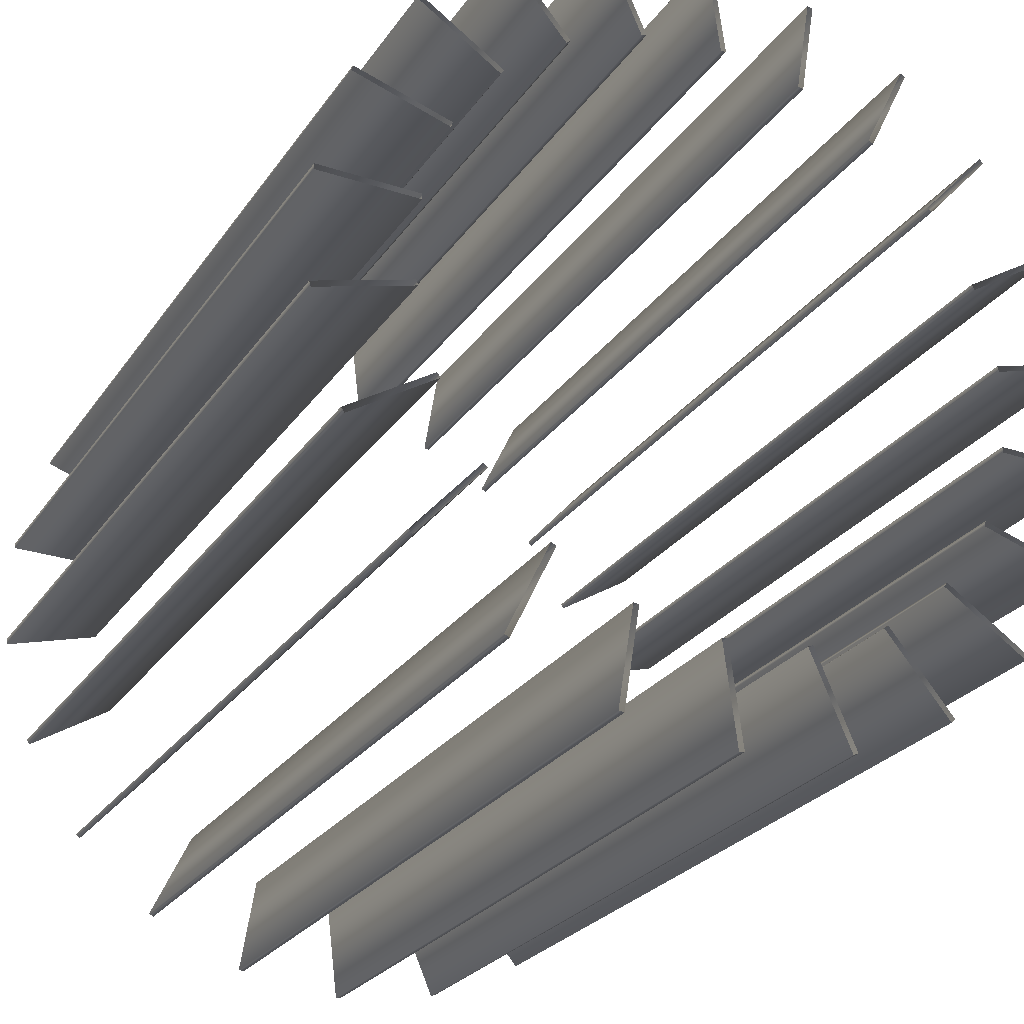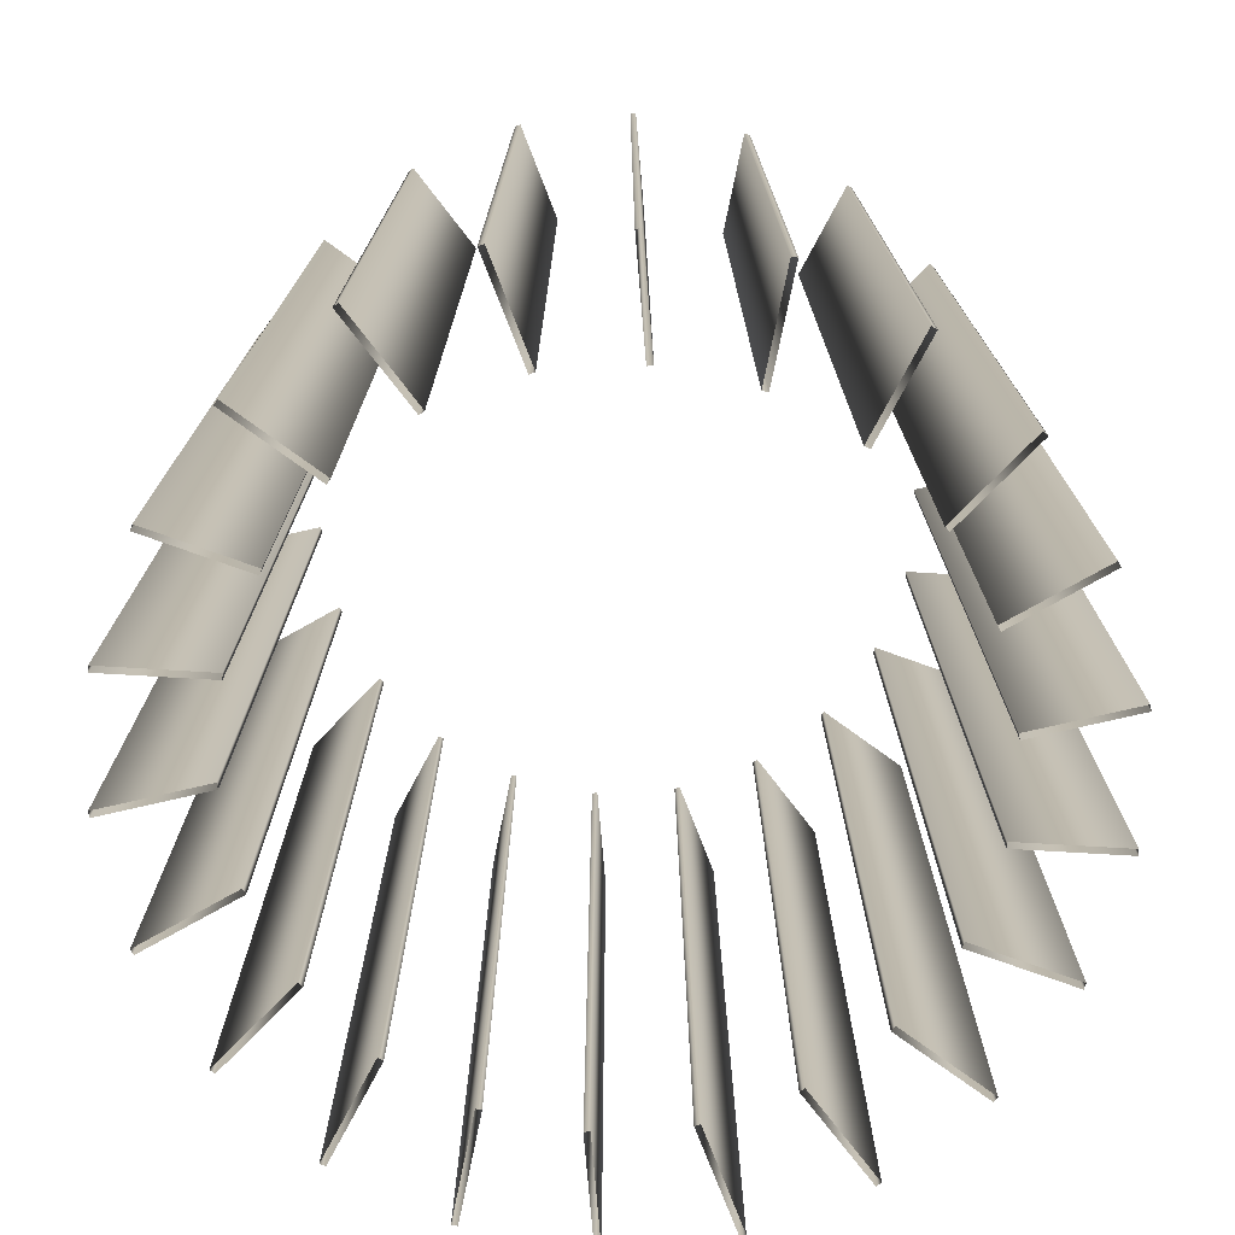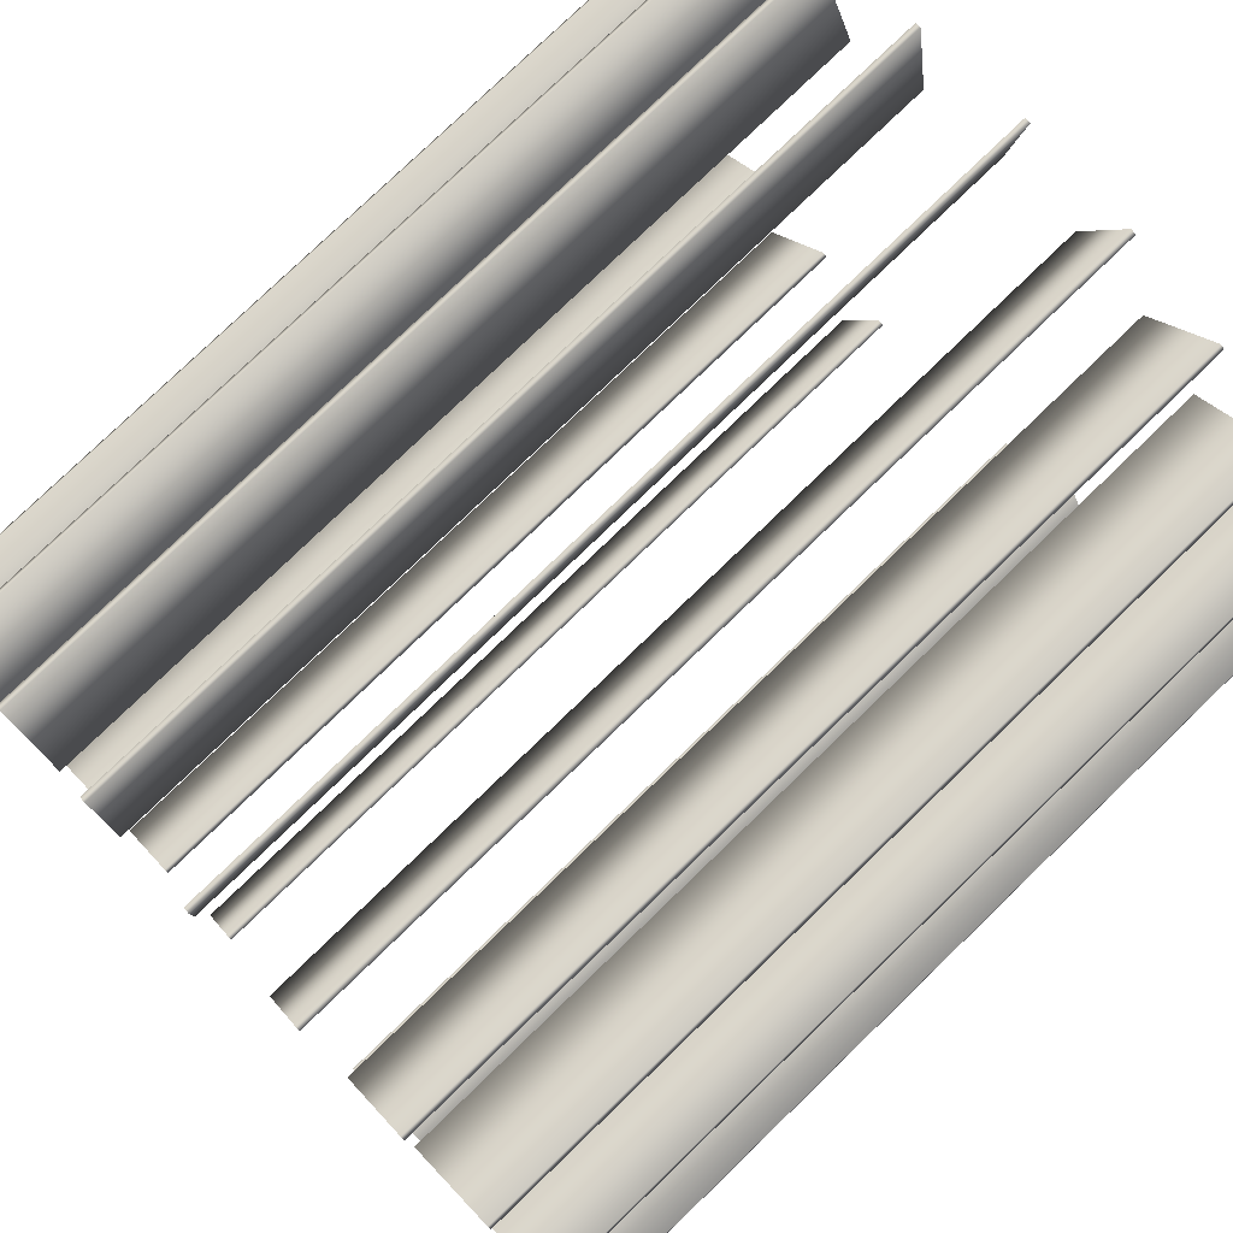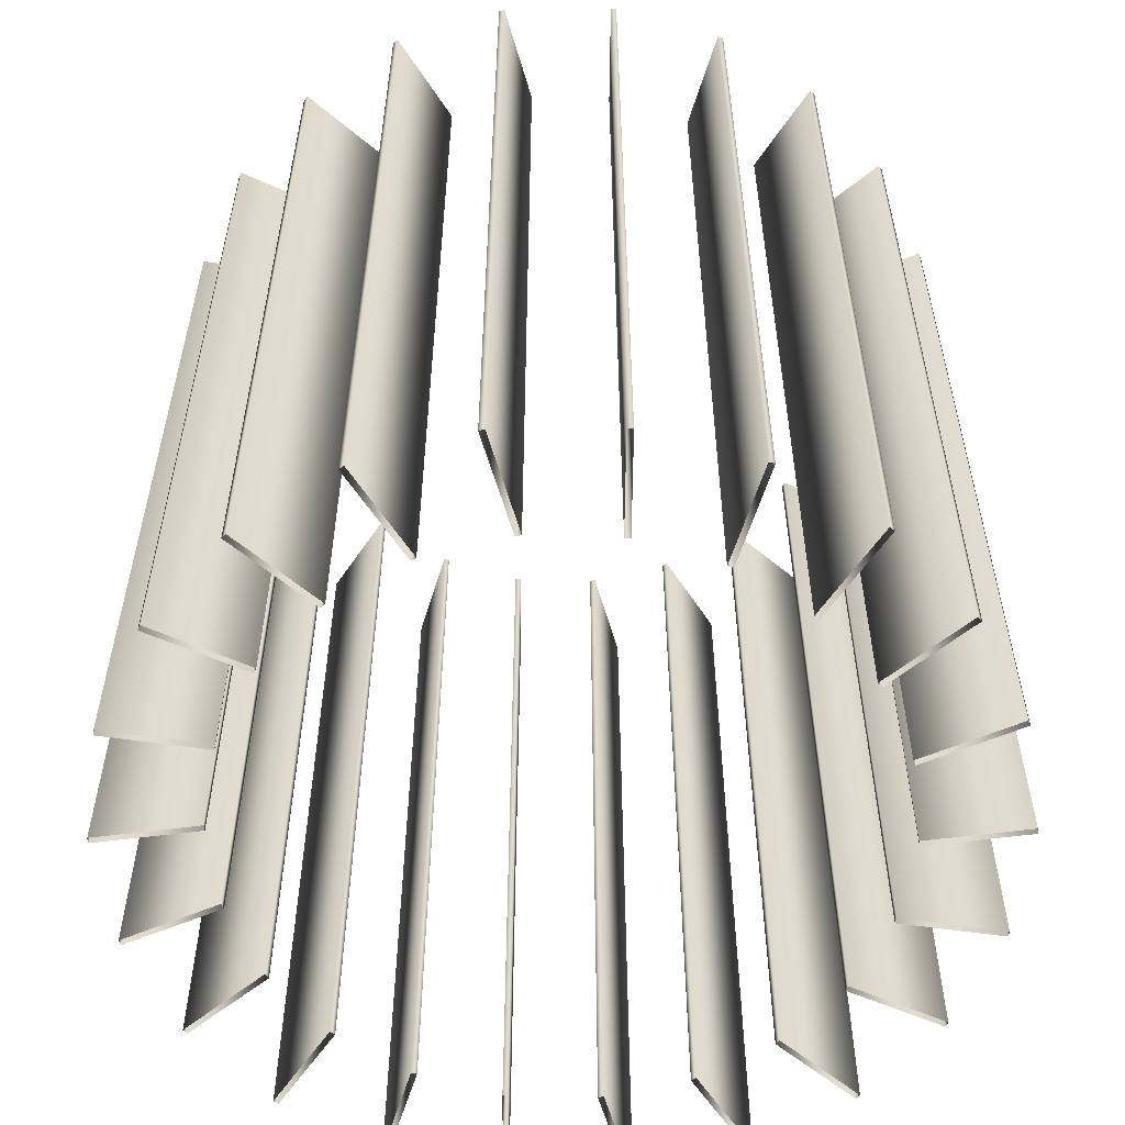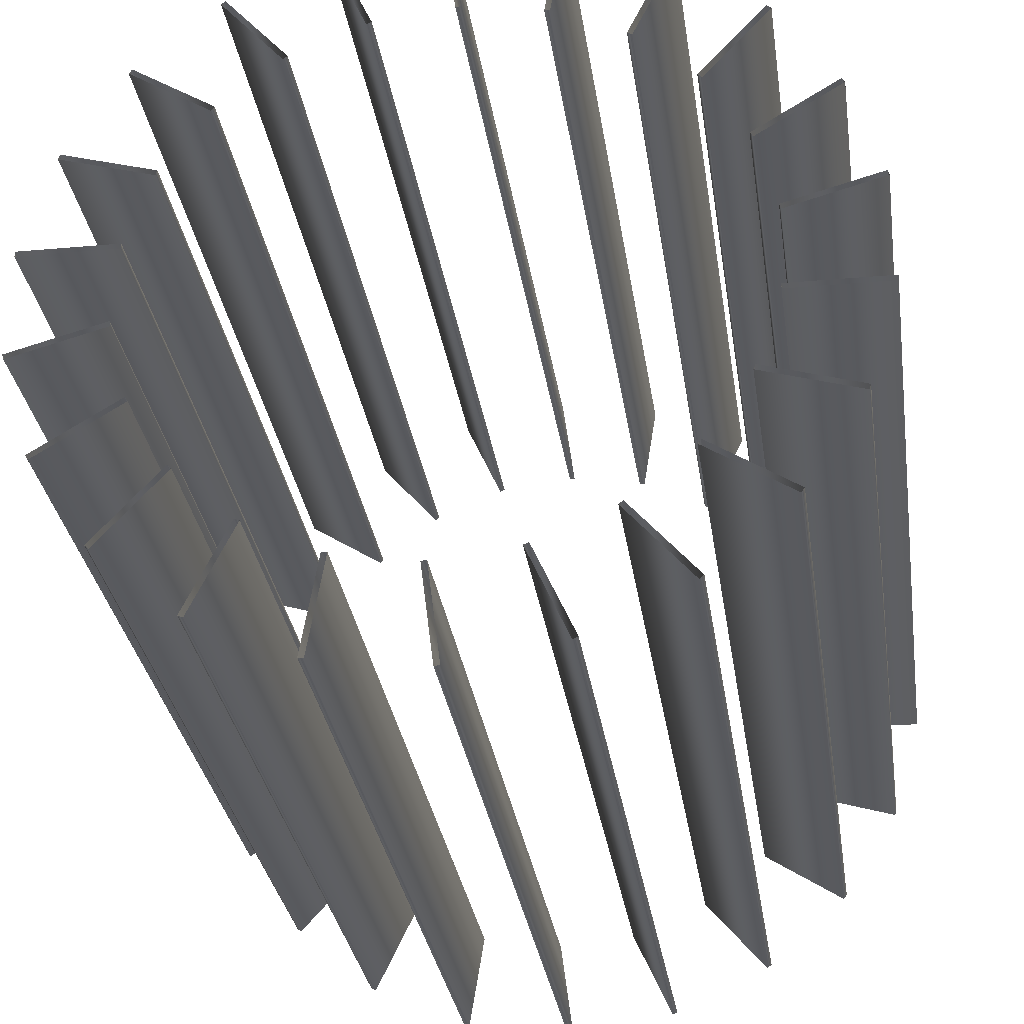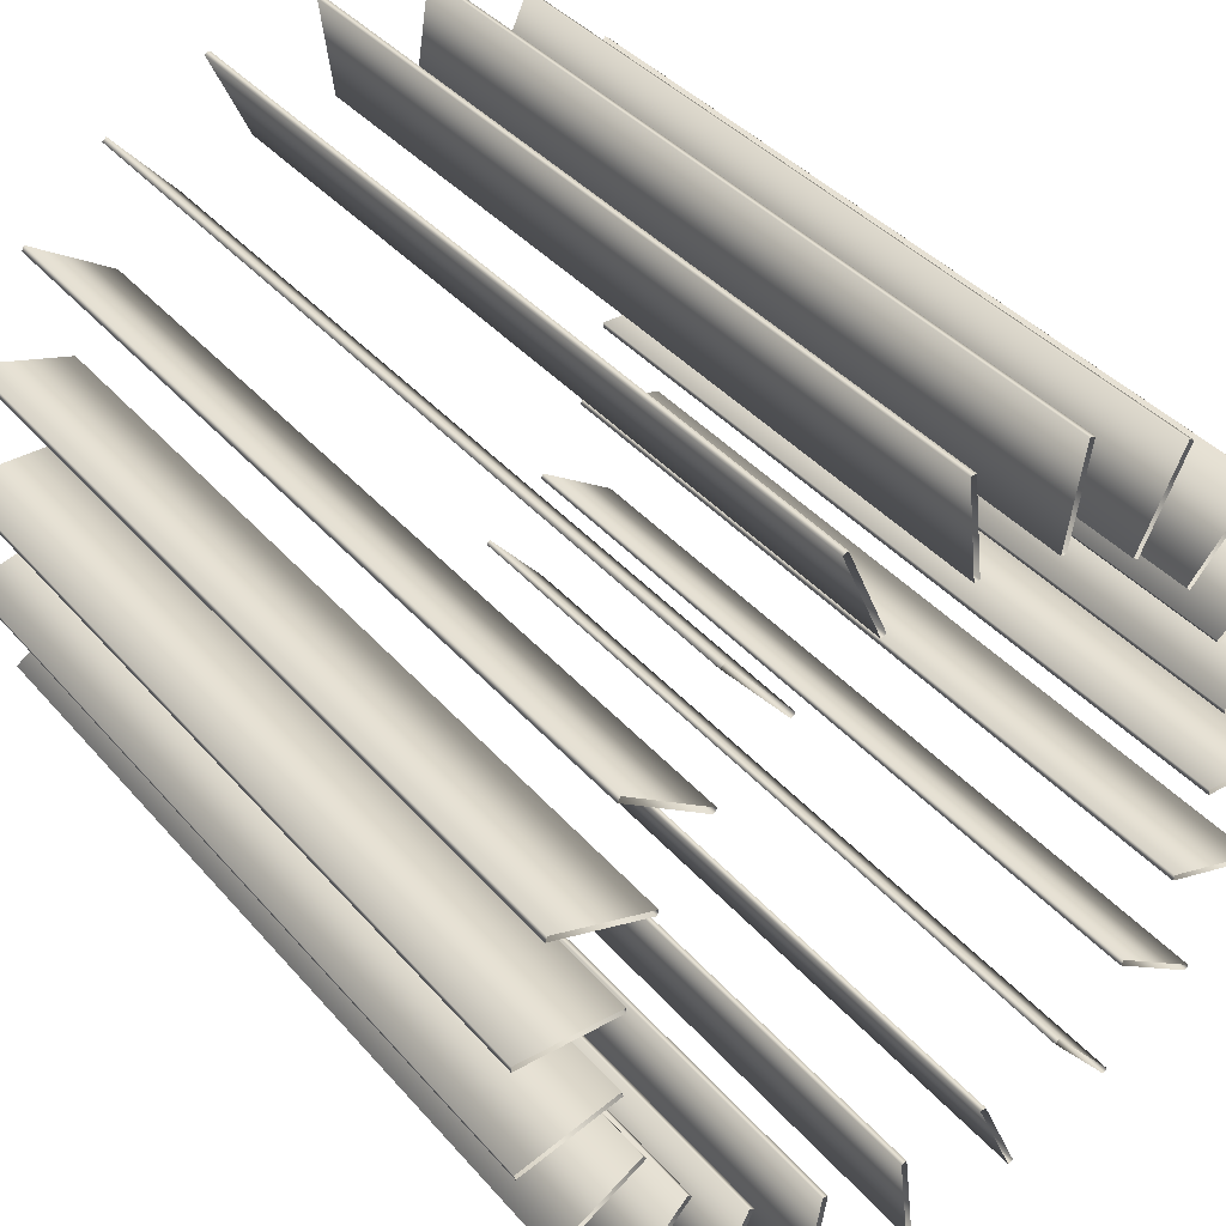
<metadata>
{"format":"obj","ext":"obj","renderer":"f3d","projection":"perspective","resolution":1024,"background":"white","views":[{"elev":-25.6,"azim":-26.5,"up":"+Z"},{"elev":-75.2,"azim":-166.0,"up":"+Y"},{"elev":78.3,"azim":-134.0,"up":"+Z"},{"elev":-57.0,"azim":156.0,"up":"+Y"},{"elev":-31.4,"azim":8.4,"up":"+Z"},{"elev":39.1,"azim":-36.1,"up":"+Z"}]}
</metadata>
<code>
v 1.408 3 0.1969
v 1.408 0 0.1969
v 1.407 3 -0.1878
v 1.407 0 -0.1878
v 1.406 3 -0.2078
v 1.406 0 -0.2078
v 1.403 3 0.2161
v 1.403 0 0.2161
v 1.297 3 -0.5765
v 1.297 0 -0.5765
v 1.295 3 0.5855
v 1.295 0 0.5855
v 1.291 3 -0.5956
v 1.291 0 -0.5956
v 1.285 3 0.6026
v 1.285 0 0.6026
v 1.082 3 -0.9185
v 1.082 0 -0.9185
v 1.078 3 0.9268
v 1.078 0 0.9268
v 1.071 3 -0.9351
v 1.071 0 -0.9351
v 1.066 3 0.1029
v 1.066 0 0.1029
v 1.063 3 0.9402
v 1.063 0 0.9402
v 1.061 3 0.1221
v 1.061 0 0.1221
v 1.052 3 -0.1816
v 1.052 0 -0.1816
v 1.052 3 -0.2016
v 1.052 0 -0.2016
v 0.9937 3 0.399
v 0.9937 0 0.399
v 0.9831 3 0.416
v 0.9831 0 0.416
v 0.9582 3 -0.4706
v 0.9582 0 -0.4706
v 0.9522 3 -0.4897
v 0.9522 0 -0.4897
v 0.841 3 0.6628
v 0.841 0 0.6628
v 0.8261 3 0.6761
v 0.8261 0 0.6761
v 0.7868 3 -0.7215
v 0.7868 0 -0.7215
v 0.7793 3 -1.186
v 0.7793 0 -1.186
v 0.7757 3 -0.7381
v 0.7757 0 -0.7381
v 0.7732 3 1.193
v 0.7732 0 1.193
v 0.7639 3 -1.199
v 0.7639 0 -1.199
v 0.7552 3 1.202
v 0.7552 0 1.202
v 0.6202 3 0.8728
v 0.6202 0 0.8728
v 0.6022 3 0.8815
v 0.6022 0 0.8815
v 0.5517 3 -0.9139
v 0.5517 0 -0.9139
v 0.5363 3 -0.9268
v 0.5363 0 -0.9268
v 0.4136 3 -1.358
v 0.4136 0 -1.358
v 0.4058 3 1.362
v 0.4058 0 1.362
v 0.3952 3 -1.366
v 0.3952 0 -1.366
v 0.3861 3 1.366
v 0.3861 0 1.366
v 0.3492 3 1.012
v 0.3492 0 1.012
v 0.3294 3 1.015
v 0.3294 0 1.015
v 0.2718 3 -1.032
v 0.2718 0 -1.032
v 0.2535 3 -1.04
v 0.2535 0 -1.04
v 0.04987 3 1.07
v 0.04987 0 1.07
v 0.03003 3 1.067
v 0.03003 0 1.067
v 0.01433 3 -1.419
v 0.01433 0 -1.419
v 0.005514 3 1.422
v 0.005514 0 1.422
v -0.005514 3 -1.422
v -0.005514 0 -1.422
v -0.01433 3 1.419
v -0.01433 0 1.419
v -0.03003 3 -1.067
v -0.03003 0 -1.067
v -0.04987 3 -1.07
v -0.04987 0 -1.07
v -0.2535 3 1.04
v -0.2535 0 1.04
v -0.2718 3 1.032
v -0.2718 0 1.032
v -0.3294 3 -1.015
v -0.3294 0 -1.015
v -0.3492 3 -1.012
v -0.3492 0 -1.012
v -0.3861 3 -1.366
v -0.3861 0 -1.366
v -0.3952 3 1.366
v -0.3952 0 1.366
v -0.4058 3 -1.362
v -0.4058 0 -1.362
v -0.4136 3 1.358
v -0.4136 0 1.358
v -0.5363 3 0.9268
v -0.5363 0 0.9268
v -0.5517 3 0.9139
v -0.5517 0 0.9139
v -0.6022 3 -0.8815
v -0.6022 0 -0.8815
v -0.6202 3 -0.8728
v -0.6202 0 -0.8728
v -0.7552 3 -1.202
v -0.7552 0 -1.202
v -0.7639 3 1.199
v -0.7639 0 1.199
v -0.7732 3 -1.193
v -0.7732 0 -1.193
v -0.7757 3 0.7381
v -0.7757 0 0.7381
v -0.7793 3 1.186
v -0.7793 0 1.186
v -0.7868 3 0.7215
v -0.7868 0 0.7215
v -0.8261 3 -0.6761
v -0.8261 0 -0.6761
v -0.841 3 -0.6628
v -0.841 0 -0.6628
v -0.9522 3 0.4897
v -0.9522 0 0.4897
v -0.9582 3 0.4706
v -0.9582 0 0.4706
v -0.9831 3 -0.416
v -0.9831 0 -0.416
v -0.9937 3 -0.399
v -0.9937 0 -0.399
v -1.052 3 0.2016
v -1.052 0 0.2016
v -1.052 3 0.1816
v -1.052 0 0.1816
v -1.061 3 -0.1221
v -1.061 0 -0.1221
v -1.063 3 -0.9402
v -1.063 0 -0.9402
v -1.066 3 -0.1029
v -1.066 0 -0.1029
v -1.071 3 0.9351
v -1.071 0 0.9351
v -1.078 3 -0.9268
v -1.078 0 -0.9268
v -1.082 3 0.9185
v -1.082 0 0.9185
v -1.285 3 -0.6026
v -1.285 0 -0.6026
v -1.291 3 0.5956
v -1.291 0 0.5956
v -1.295 3 -0.5855
v -1.295 0 -0.5855
v -1.297 3 0.5765
v -1.297 0 0.5765
v -1.403 3 -0.2161
v -1.403 0 -0.2161
v -1.406 3 0.2078
v -1.406 0 0.2078
v -1.407 3 0.1878
v -1.407 0 0.1878
v -1.408 3 -0.1969
v -1.408 0 -0.1969
f 6 5 3 4
f 4 3 29 30
f 30 29 31 32
f 32 31 5 6
f 14 13 9 10
f 10 9 37 38
f 38 37 39 40
f 40 39 13 14
f 22 21 17 18
f 18 17 45 46
f 46 45 49 50
f 50 49 21 22
f 54 53 47 48
f 48 47 61 62
f 62 61 63 64
f 64 63 53 54
f 70 69 65 66
f 66 65 77 78
f 78 77 79 80
f 80 79 69 70
f 90 89 85 86
f 86 85 93 94
f 94 93 95 96
f 96 95 89 90
f 110 109 105 106
f 106 105 101 102
f 102 101 103 104
f 104 103 109 110
f 126 125 121 122
f 122 121 117 118
f 118 117 119 120
f 120 119 125 126
f 158 157 151 152
f 152 151 133 134
f 134 133 135 136
f 136 135 157 158
f 166 165 161 162
f 162 161 141 142
f 142 141 143 144
f 144 143 165 166
f 176 175 169 170
f 170 169 149 150
f 150 149 153 154
f 154 153 175 176
f 172 171 173 174
f 174 173 147 148
f 148 147 145 146
f 146 145 171 172
f 164 163 167 168
f 168 167 139 140
f 140 139 137 138
f 138 137 163 164
f 156 155 159 160
f 160 159 131 132
f 132 131 127 128
f 128 127 155 156
f 124 123 129 130
f 130 129 115 116
f 116 115 113 114
f 114 113 123 124
f 108 107 111 112
f 112 111 99 100
f 100 99 97 98
f 98 97 107 108
f 88 87 91 92
f 92 91 83 84
f 84 83 81 82
f 82 81 87 88
f 68 67 71 72
f 72 71 75 76
f 76 75 73 74
f 74 73 67 68
f 52 51 55 56
f 56 55 59 60
f 60 59 57 58
f 58 57 51 52
f 20 19 25 26
f 26 25 43 44
f 44 43 41 42
f 42 41 19 20
f 12 11 15 16
f 16 15 35 36
f 36 35 33 34
f 34 33 11 12
f 2 1 7 8
f 8 7 27 28
f 28 27 23 24
f 24 23 1 2

</code>
